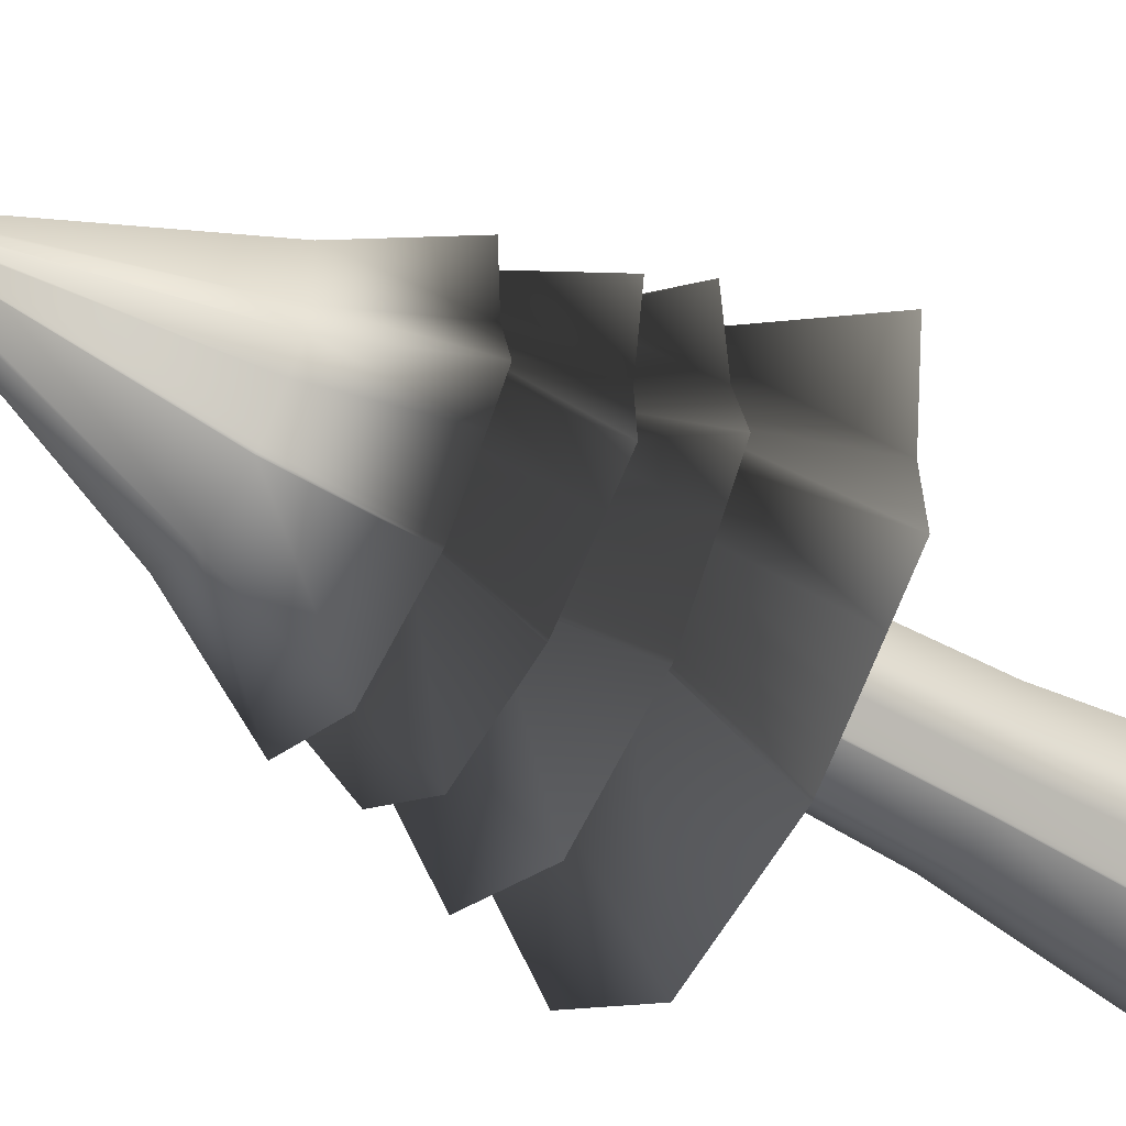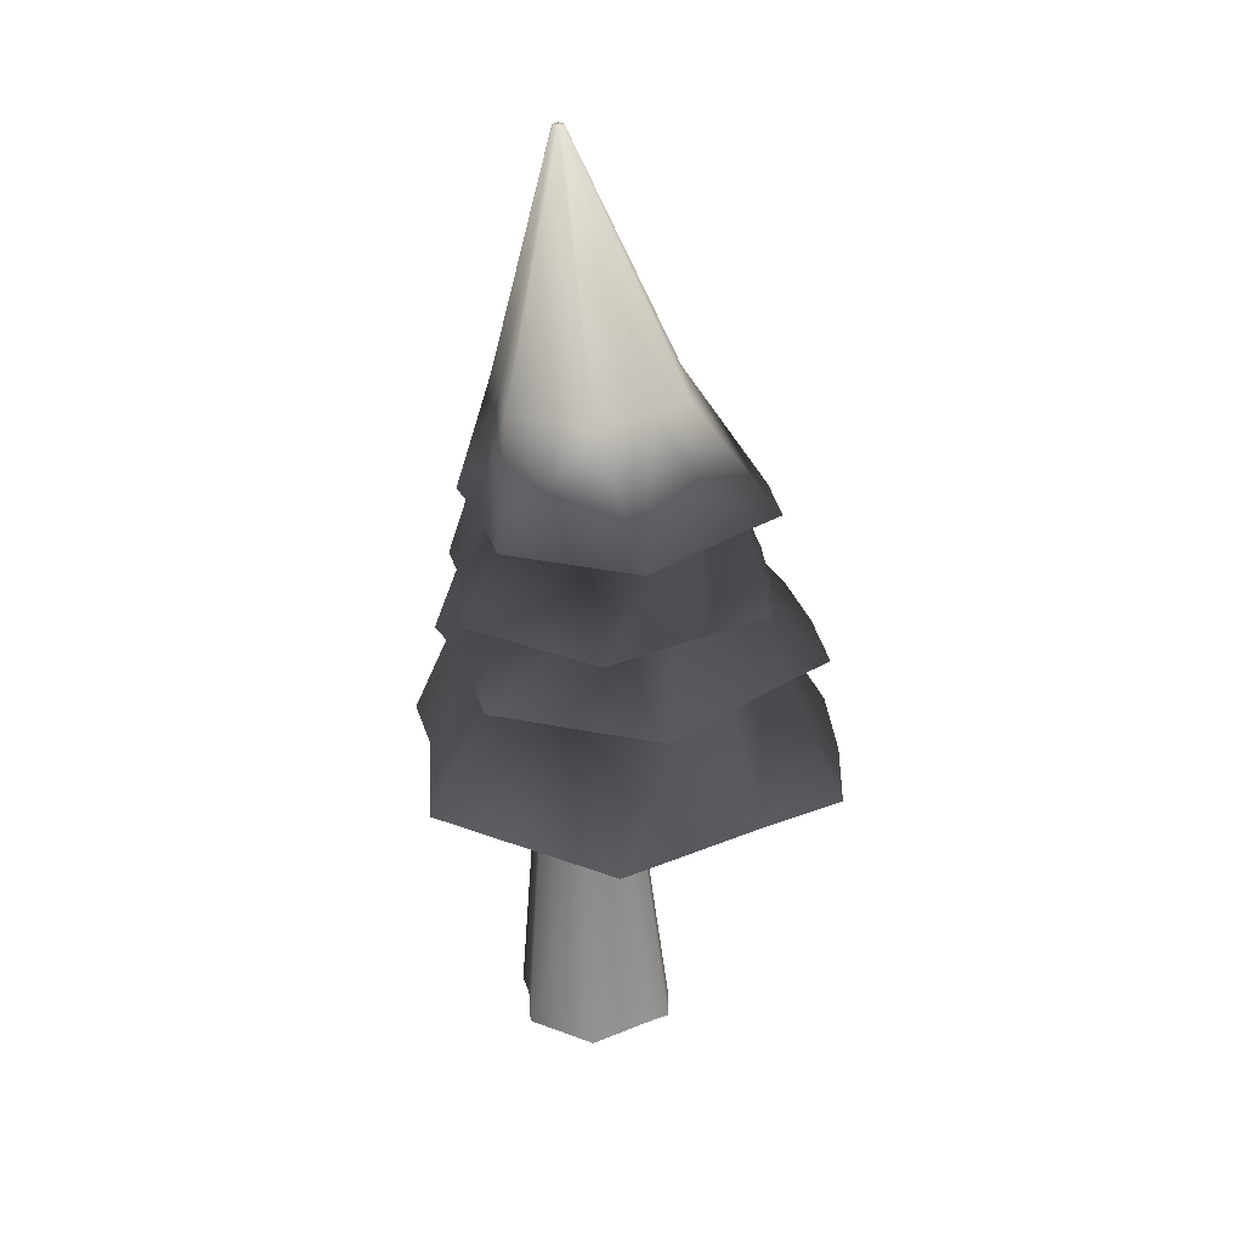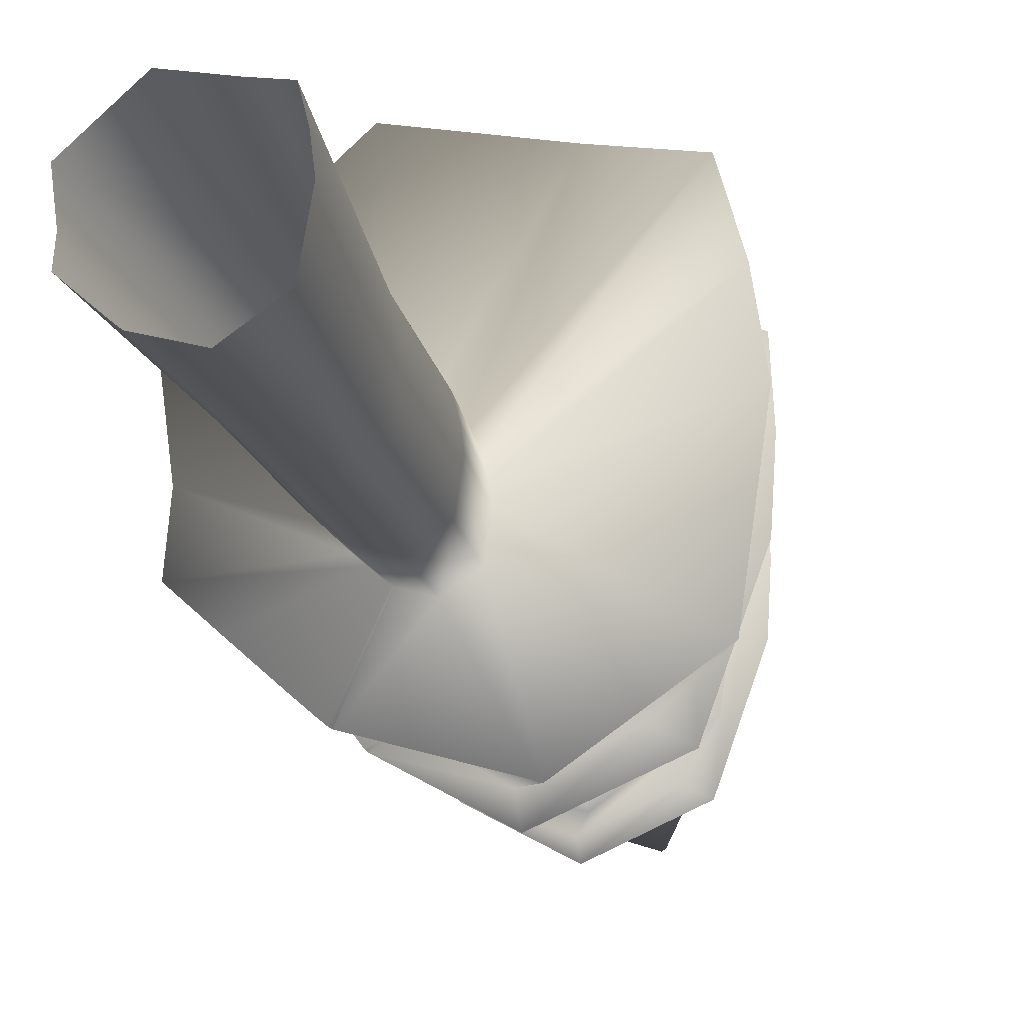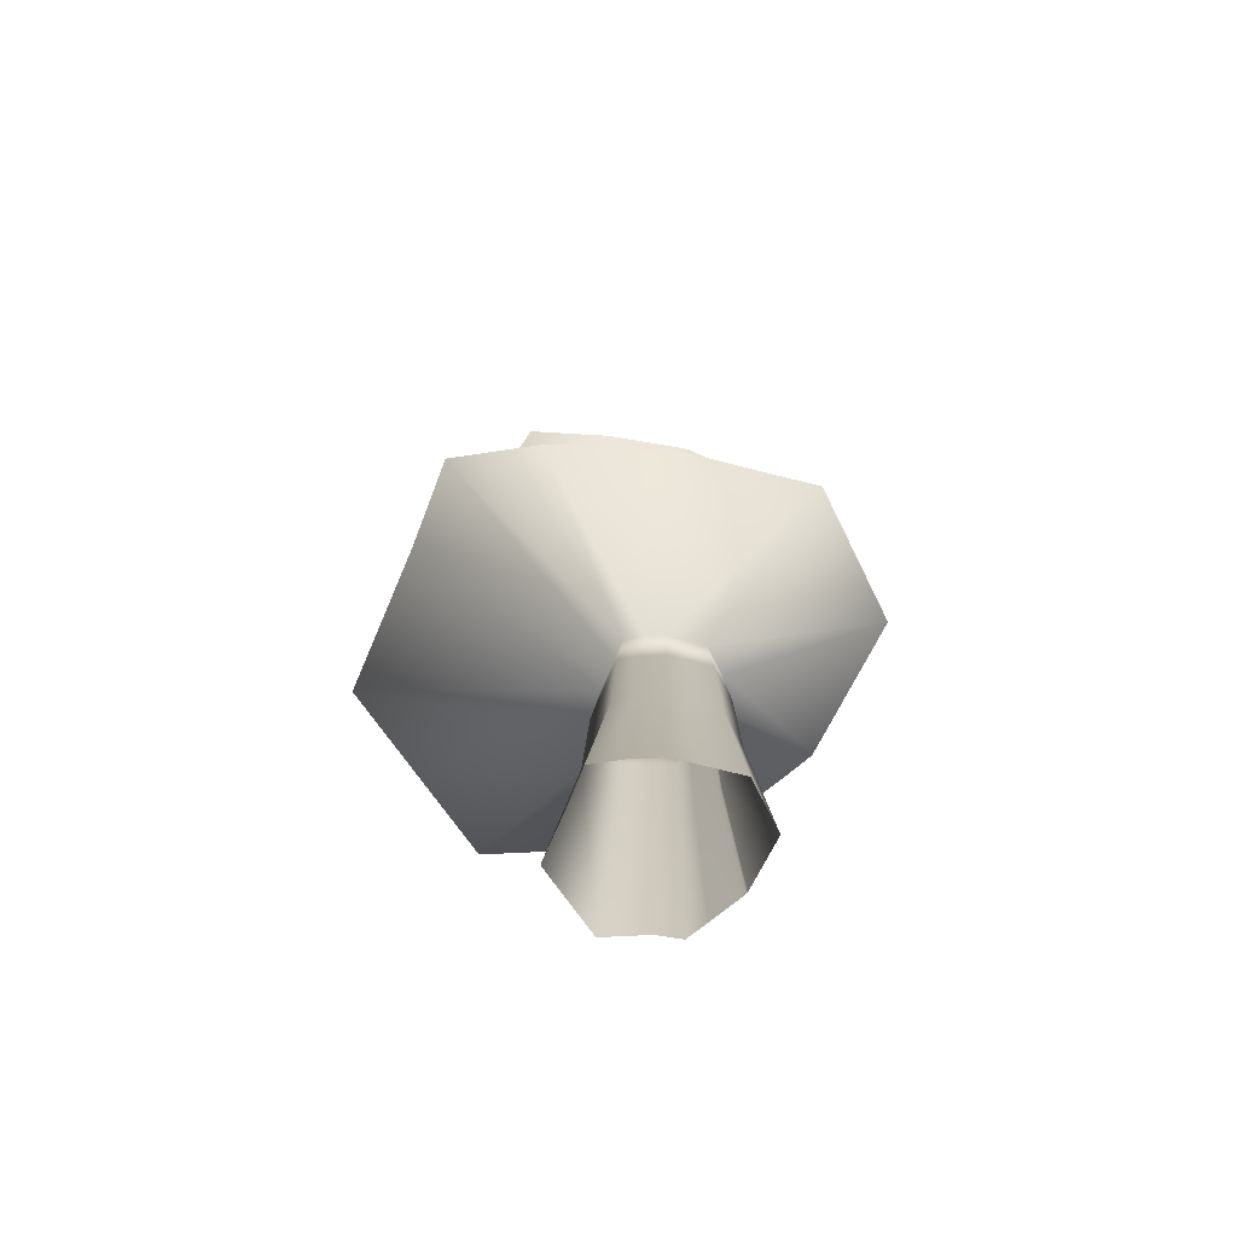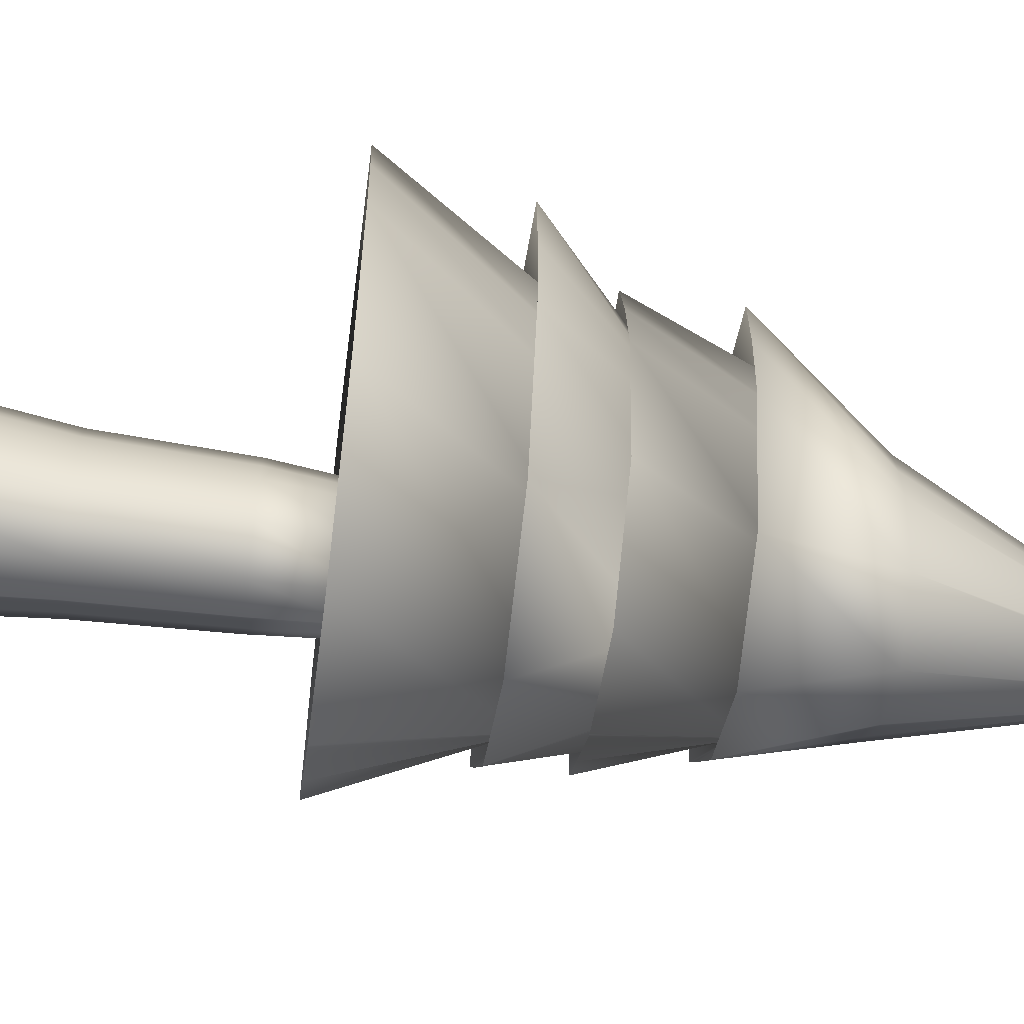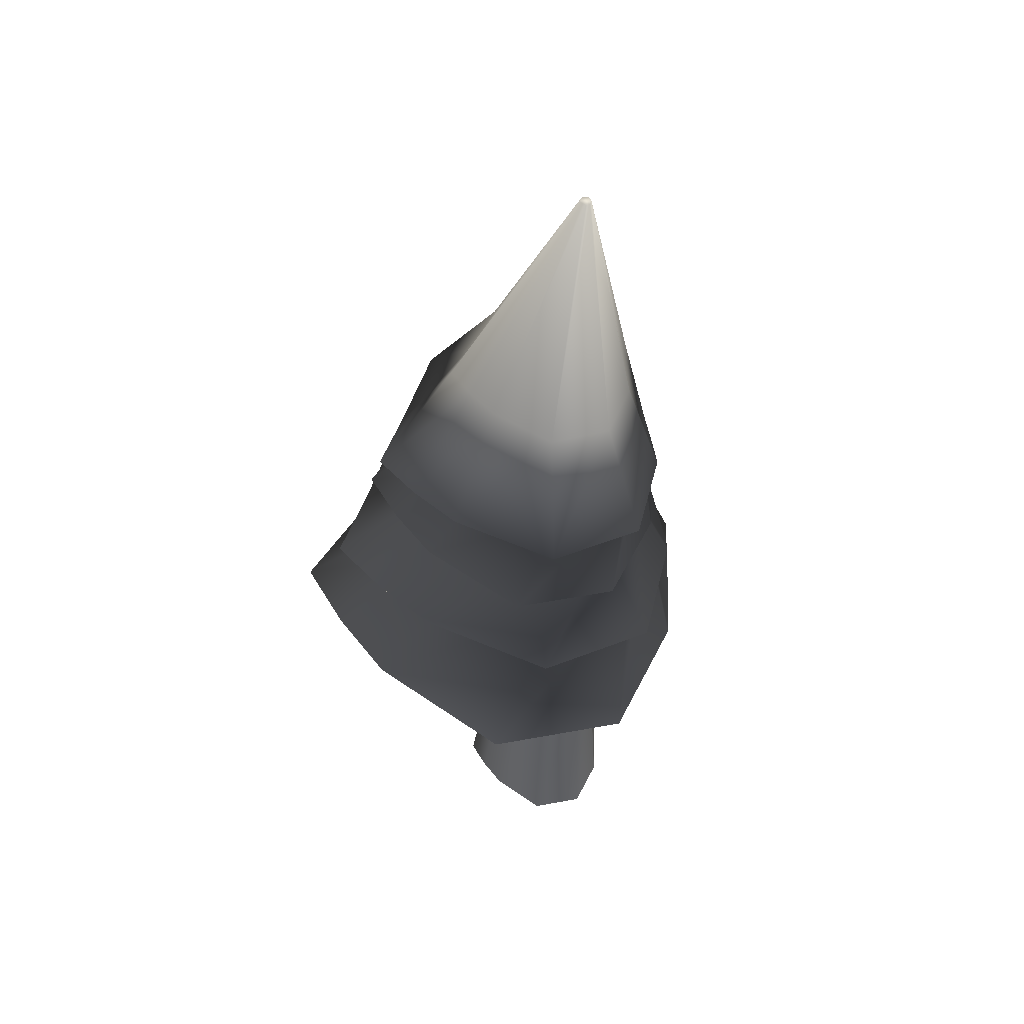
<metadata>
{"format":"obj","ext":"obj","renderer":"f3d","projection":"perspective","resolution":1024,"background":"white","views":[{"elev":-46.1,"azim":55.1,"up":"+Y"},{"elev":32.0,"azim":167.6,"up":"+Z"},{"elev":-25.9,"azim":-161.0,"up":"+Y"},{"elev":-71.1,"azim":-95.5,"up":"+Z"},{"elev":-61.3,"azim":-97.2,"up":"+Y"},{"elev":49.5,"azim":-43.4,"up":"+Z"}]}
</metadata>
<code>
v  6.568 -20.54 232
v  6.039 -20.73 232
v  5.944 -21.26 232
v  8.38 -21.68 232
v  8.439 -20.94 232
v  7.435 -20.2 232
v  5.908 -21.8 232
v  6.138 -22.83 232
v  6.923 -23.25 232
v  7.741 -22.87 232
v  8.435 -22.09 232
v  8.184 -22.38 232
v  8.003 -22.58 232
v  7.88 -22.72 232
v  7.804 -22.81 232
v  7.764 -22.85 232
v  7.746 -22.87 232
v  -5.459 0.8734 9.919
v  -13.06 -1.255 9.919
v  -8.184 -6.369 55.49
v  -2.506 -4.779 55.49
v  -14.88 -8.552 9.919
v  -9.546 -11.82 55.49
v  18.86 -16.76 9.919
v  20.38 -6.423 9.919
v  16.8 -10.23 55.49
v  15.66 -17.95 55.49
v  7.006 4.826 9.919
v  6.806 -1.827 55.49
v  -15.89 -16.15 9.919
v  -10.3 -17.5 55.49
v  -13.64 -30.77 9.919
v  -8.618 -28.42 55.49
v  -3.018 -37.36 9.919
v  -0.6823 -33.34 55.49
v  8.789 -32.82 9.919
v  8.138 -29.95 55.49
v  19.25 -22.6 9.919
v  15.95 -22.32 55.49
v  15.46 -26.38 9.919
v  13.12 -25.14 55.49
v  12.73 -29.09 9.919
v  11.08 -27.17 55.49
v  10.88 -30.91 9.919
v  9.703 -28.52 55.49
v  9.743 -32.01 9.919
v  8.851 -29.35 55.49
v  9.131 -32.58 9.919
v  8.394 -29.77 55.49
v  8.872 -32.79 9.919
v  8.2 -29.93 55.49
v  -7.149 -7.454 82.59
v  -1.879 -5.979 82.59
v  -8.414 -12.51 82.59
v  16.04 -11.04 82.59
v  14.99 -18.21 82.59
v  6.764 -3.238 82.59
v  -9.112 -17.78 82.59
v  -7.552 -27.92 82.59
v  -0.1868 -32.49 82.59
v  8 -29.34 82.59
v  15.25 -22.26 82.59
v  12.63 -24.88 82.59
v  10.73 -26.76 82.59
v  9.453 -28.02 82.59
v  8.662 -28.78 82.59
v  8.237 -29.17 82.59
v  8.058 -29.32 82.59
v  -5.656 -9.02 99.58
v  -0.9746 -7.71 99.58
v  -6.779 -13.51 99.58
v  14.94 -12.2 99.58
v  14.01 -18.57 99.58
v  6.703 -5.275 99.58
v  -7.399 -18.2 99.58
v  -6.014 -27.2 99.58
v  0.5285 -31.26 99.58
v  7.801 -28.46 99.58
v  14.24 -22.17 99.58
v  11.91 -24.5 99.58
v  10.23 -26.17 99.58
v  9.091 -27.29 99.58
v  8.388 -27.97 99.58
v  8.011 -28.31 99.58
v  7.852 -28.44 99.58
v  -43.54 31.46 93.78
v  -23.41 37.1 93.78
v  -48.37 12.14 93.78
v  45.02 17.77 93.78
v  40.99 -9.597 93.78
v  9.597 47.56 93.78
v  -51.03 -7.987 93.78
v  -45.08 -46.7 93.78
v  -16.95 -64.15 93.78
v  14.32 -52.13 93.78
v  42.02 -25.07 93.78
v  31.98 -35.08 93.78
v  24.76 -42.26 93.78
v  19.87 -47.07 93.78
v  16.84 -49.99 93.78
v  15.22 -51.49 93.78
v  14.54 -52.04 93.78
v  -31.7 6.123 125.5
v  -19.62 12.43 125.5
v  -32.17 -6.853 125.5
v  26.64 9.327 125.5
v  27.76 -8.676 125.5
v  0.02734 23.55 125.5
v  -31.16 -20.05 125.5
v  -22.15 -43.94 125.5
v  -1.851 -51.29 125.5
v  16.47 -39.4 125.5
v  30.49 -18.41 125.5
v  25.45 -26.15 125.5
v  21.8 -31.7 125.5
v  19.33 -35.43 125.5
v  17.8 -37.7 125.5
v  16.96 -38.87 125.5
v  16.6 -39.32 125.5
v  -44.4 14.83 119.5
v  -28.46 23.15 119.5
v  -45.03 -2.288 119.5
v  32.56 19.06 119.5
v  34.04 -4.694 119.5
v  -2.542 37.83 119.5
v  -43.69 -19.7 119.5
v  -31.79 -51.22 119.5
v  -5.02 -60.91 119.5
v  19.15 -45.23 119.5
v  37.65 -17.53 119.5
v  30.99 -27.74 119.5
v  26.18 -35.07 119.5
v  22.92 -39.98 119.5
v  20.9 -42.98 119.5
v  19.8 -44.53 119.5
v  19.32 -45.12 119.5
v  -20.93 7.75 142.2
v  -9.718 10.89 142.2
v  -23.62 -3.014 142.2
v  28.4 0.1256 142.2
v  26.16 -15.12 142.2
v  8.67 16.72 142.2
v  -25.11 -14.23 142.2
v  -21.79 -35.79 142.2
v  -6.118 -45.52 142.2
v  11.3 -38.82 142.2
v  26.73 -23.74 142.2
v  21.14 -29.32 142.2
v  17.12 -33.32 142.2
v  14.39 -36 142.2
v  12.71 -37.62 142.2
v  11.8 -38.46 142.2
v  11.42 -38.77 142.2
v  -30.02 17.28 134.3
v  -15.22 21.43 134.3
v  -33.57 3.08 134.3
v  35.09 7.223 134.3
v  32.13 -12.9 134.3
v  9.043 29.12 134.3
v  -35.53 -11.72 134.3
v  -31.15 -40.18 134.3
v  -10.47 -53.01 134.3
v  12.51 -44.17 134.3
v  32.88 -24.28 134.3
v  25.5 -31.64 134.3
v  20.19 -36.91 134.3
v  16.59 -40.45 134.3
v  14.37 -42.6 134.3
v  13.18 -43.7 134.3
v  12.68 -44.11 134.3
v  -26.08 1.276 157.6
v  -15.8 6.56 157.6
v  -26.56 -9.728 157.6
v  23.41 3.674 157.6
v  24.27 -11.6 157.6
v  0.9214 15.89 157.6
v  -25.77 -20.93 157.6
v  -18.26 -41.24 157.6
v  -1.081 -47.58 157.6
v  14.53 -37.6 157.6
v  26.54 -19.87 157.6
v  22.21 -26.41 157.6
v  19.09 -31.1 157.6
v  16.97 -34.25 157.6
v  15.66 -36.16 157.6
v  14.95 -37.16 157.6
v  14.64 -37.53 157.6
v  -34.53 7.15 152.8
v  -21.67 13.76 152.8
v  -35.13 -6.622 152.8
v  27.42 10.15 152.8
v  28.48 -8.968 152.8
v  -0.7344 25.44 152.8
v  -34.14 -20.64 152.8
v  -24.74 -46.07 152.8
v  -3.241 -54 152.8
v  16.29 -41.51 152.8
v  31.32 -19.32 152.8
v  25.91 -27.5 152.8
v  22 -33.37 152.8
v  19.35 -37.31 152.8
v  17.71 -39.71 152.8
v  16.82 -40.95 152.8
v  16.43 -41.42 152.8
v  -16.06 -0.449 177.9
v  -7.543 2.564 177.9
v  -17.59 -8.925 177.9
v  22.54 -3.797 177.9
v  21.59 -15.72 177.9
v  6.397 8.032 177.9
v  -18.16 -17.69 177.9
v  -14.47 -34.22 177.9
v  -1.831 -40.94 177.9
v  11.31 -34.84 177.9
v  22.48 -22.37 177.9
v  18.44 -26.98 177.9
v  15.53 -30.28 177.9
v  13.56 -32.5 177.9
v  12.34 -33.85 177.9
v  11.68 -34.54 177.9
v  11.4 -34.8 177.9
o Line001
g Line001
f -221 -220 -219 -218
f -218 -217 -216 -221
f -218 -219 -215 -214
f -218 -214 -213 -212
f -211 -218 -212 -210
f -209 -210 -212 -208
f -207 -208 -212 -206
f -205 -206 -212
f -204 -203 -202 -201
f -203 -200 -199 -202
f -198 -197 -196 -195
f -197 -194 -193 -196
f -194 -204 -201 -193
f -200 -192 -191 -199
f -192 -190 -189 -191
f -190 -188 -187 -189
f -188 -186 -185 -187
f -184 -198 -195 -183
f -182 -184 -183 -181
f -180 -182 -181 -179
f -178 -180 -179 -177
f -176 -178 -177 -175
f -174 -176 -175 -173
f -172 -174 -173 -171
f -186 -172 -171 -185
f -201 -202 -170 -169
f -202 -199 -168 -170
f -195 -196 -167 -166
f -196 -193 -165 -167
f -193 -201 -169 -165
f -199 -191 -164 -168
f -191 -189 -163 -164
f -189 -187 -162 -163
f -187 -185 -161 -162
f -183 -195 -166 -160
f -181 -183 -160 -159
f -179 -181 -159 -158
f -177 -179 -158 -157
f -175 -177 -157 -156
f -173 -175 -156 -155
f -171 -173 -155 -154
f -185 -171 -154 -161
f -169 -170 -153 -152
f -170 -168 -151 -153
f -166 -167 -150 -149
f -167 -165 -148 -150
f -165 -169 -152 -148
f -168 -164 -147 -151
f -164 -163 -146 -147
f -163 -162 -145 -146
f -162 -161 -144 -145
f -160 -166 -149 -143
f -159 -160 -143 -142
f -158 -159 -142 -141
f -157 -158 -141 -140
f -156 -157 -140 -139
f -155 -156 -139 -138
f -154 -155 -138 -137
f -161 -154 -137 -144
f -152 -153 -136 -135
f -153 -151 -134 -136
f -149 -150 -133 -132
f -150 -148 -131 -133
f -148 -152 -135 -131
f -151 -147 -130 -134
f -147 -146 -129 -130
f -146 -145 -128 -129
f -145 -144 -127 -128
f -143 -149 -132 -126
f -142 -143 -126 -125
f -141 -142 -125 -124
f -140 -141 -124 -123
f -139 -140 -123 -122
f -138 -139 -122 -121
f -137 -138 -121 -120
f -144 -137 -120 -127
f -135 -136 -119 -118
f -136 -134 -117 -119
f -132 -133 -116 -115
f -133 -131 -114 -116
f -131 -135 -118 -114
f -134 -130 -113 -117
f -130 -129 -112 -113
f -129 -128 -111 -112
f -128 -127 -110 -111
f -126 -132 -115 -109
f -125 -126 -109 -108
f -124 -125 -108 -107
f -123 -124 -107 -106
f -122 -123 -106 -105
f -121 -122 -105 -104
f -120 -121 -104 -103
f -127 -120 -103 -110
f -118 -119 -102 -101
f -119 -117 -100 -102
f -115 -116 -99 -98
f -116 -114 -97 -99
f -114 -118 -101 -97
f -117 -113 -96 -100
f -113 -112 -95 -96
f -112 -111 -94 -95
f -111 -110 -93 -94
f -109 -115 -98 -92
f -108 -109 -92 -91
f -107 -108 -91 -90
f -106 -107 -90 -89
f -105 -106 -89 -88
f -104 -105 -88 -87
f -103 -104 -87 -86
f -110 -103 -86 -93
f -101 -102 -85 -84
f -102 -100 -83 -85
f -98 -99 -82 -81
f -99 -97 -80 -82
f -97 -101 -84 -80
f -100 -96 -79 -83
f -96 -95 -78 -79
f -95 -94 -77 -78
f -94 -93 -76 -77
f -92 -98 -81 -75
f -91 -92 -75 -74
f -90 -91 -74 -73
f -89 -90 -73 -72
f -88 -89 -72 -71
f -87 -88 -71 -70
f -86 -87 -70 -69
f -93 -86 -69 -76
f -84 -85 -68 -67
f -85 -83 -66 -68
f -81 -82 -65 -64
f -82 -80 -63 -65
f -80 -84 -67 -63
f -83 -79 -62 -66
f -79 -78 -61 -62
f -78 -77 -60 -61
f -77 -76 -59 -60
f -75 -81 -64 -58
f -74 -75 -58 -57
f -73 -74 -57 -56
f -72 -73 -56 -55
f -71 -72 -55 -54
f -70 -71 -54 -53
f -69 -70 -53 -52
f -76 -69 -52 -59
f -67 -68 -51 -50
f -68 -66 -49 -51
f -64 -65 -48 -47
f -65 -63 -46 -48
f -63 -67 -50 -46
f -66 -62 -45 -49
f -62 -61 -44 -45
f -61 -60 -43 -44
f -60 -59 -42 -43
f -58 -64 -47 -41
f -57 -58 -41 -40
f -56 -57 -40 -39
f -55 -56 -39 -38
f -54 -55 -38 -37
f -53 -54 -37 -36
f -52 -53 -36 -35
f -59 -52 -35 -42
f -50 -51 -34 -33
f -51 -49 -32 -34
f -47 -48 -31 -30
f -48 -46 -29 -31
f -46 -50 -33 -29
f -49 -45 -28 -32
f -45 -44 -27 -28
f -44 -43 -26 -27
f -43 -42 -25 -26
f -41 -47 -30 -24
f -40 -41 -24 -23
f -39 -40 -23 -22
f -38 -39 -22 -21
f -37 -38 -21 -20
f -36 -37 -20 -19
f -35 -36 -19 -18
f -42 -35 -18 -25
f -33 -34 -17 -16
f -34 -32 -15 -17
f -30 -31 -14 -13
f -31 -29 -12 -14
f -29 -33 -16 -12
f -32 -28 -11 -15
f -28 -27 -10 -11
f -27 -26 -9 -10
f -26 -25 -8 -9
f -24 -30 -13 -7
f -23 -24 -7 -6
f -22 -23 -6 -5
f -21 -22 -5 -4
f -20 -21 -4 -3
f -19 -20 -3 -2
f -18 -19 -2 -1
f -25 -18 -1 -8
f -16 -17 -220 -221
f -17 -15 -219 -220
f -13 -14 -217 -218
f -14 -12 -216 -217
f -12 -16 -221 -216
f -15 -11 -215 -219
f -11 -10 -214 -215
f -10 -9 -213 -214
f -9 -8 -212 -213
f -7 -13 -218 -211
f -6 -7 -211 -210
f -5 -6 -210 -209
f -4 -5 -209 -208
f -3 -4 -208 -207
f -2 -3 -207 -206
f -1 -2 -206 -205
f -8 -1 -205 -212

</code>
